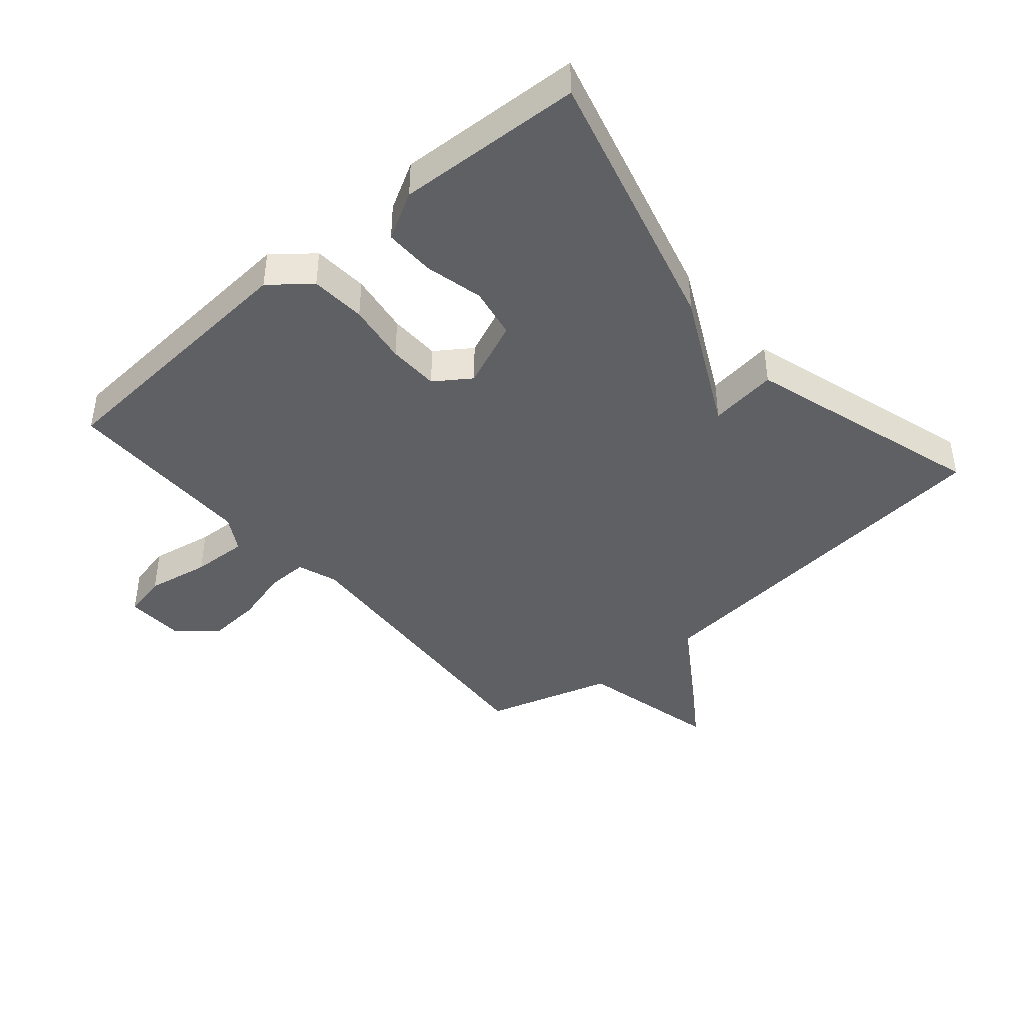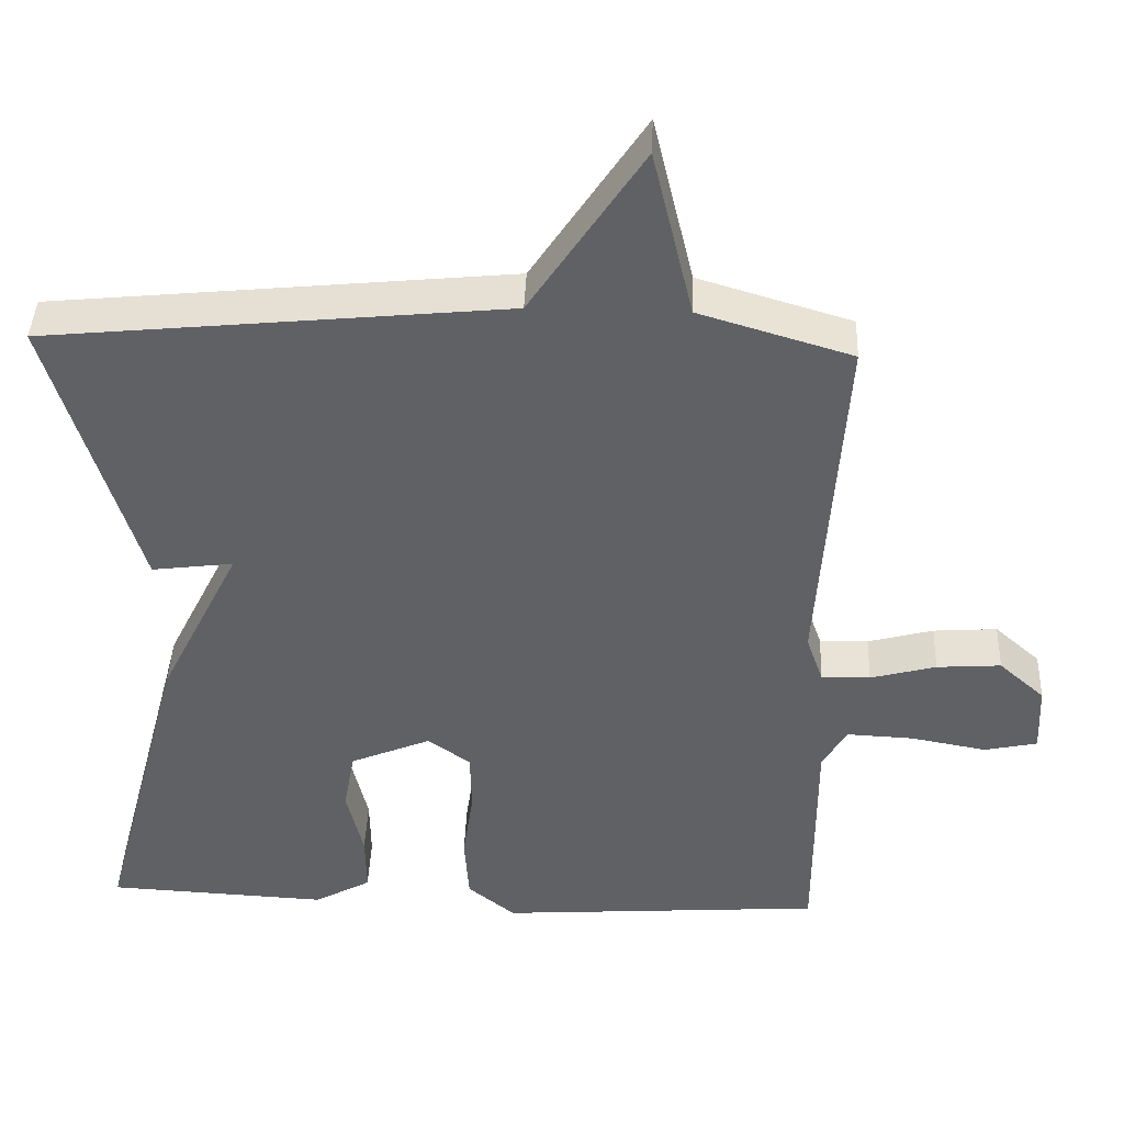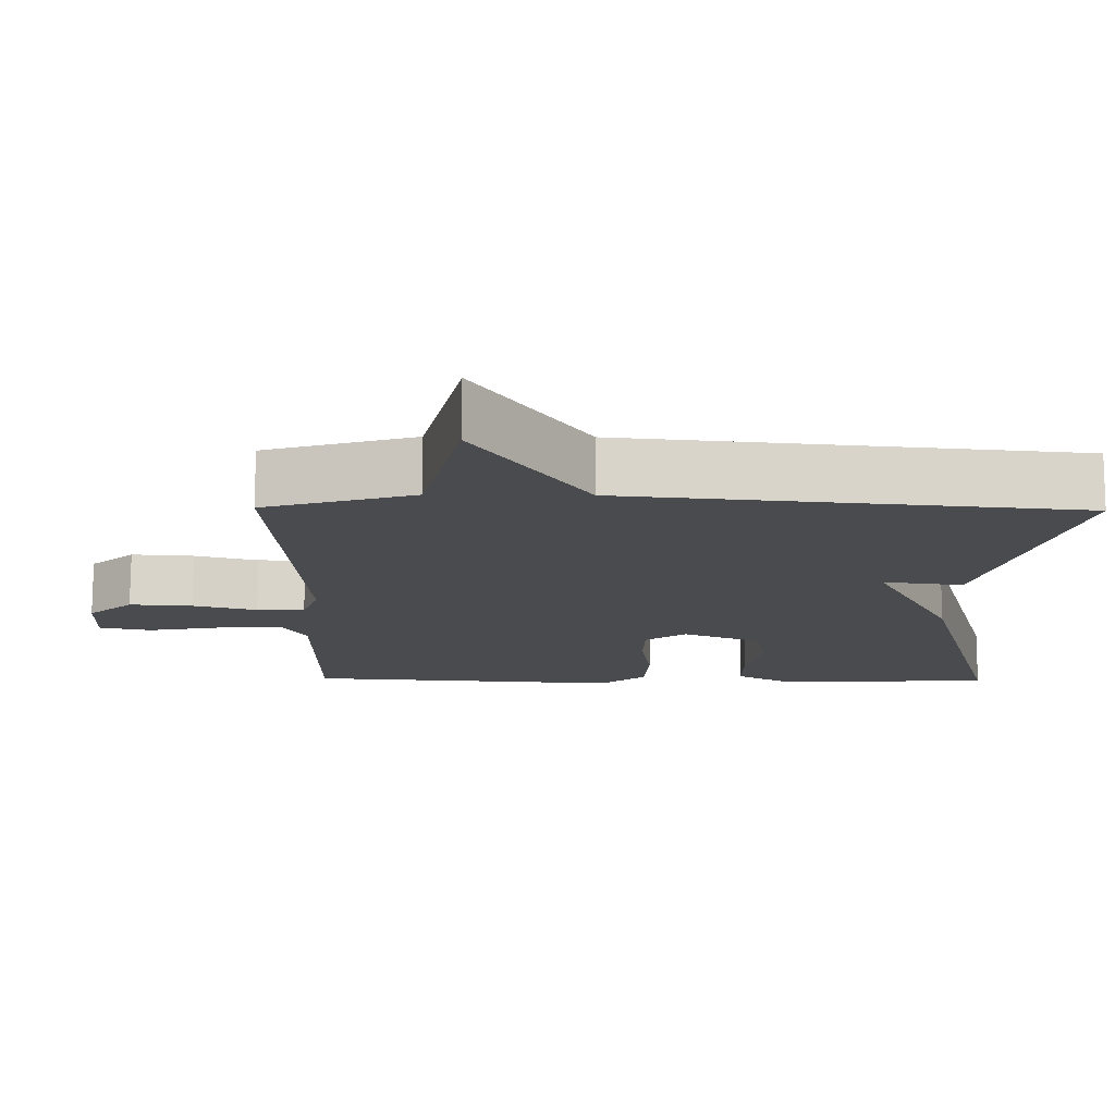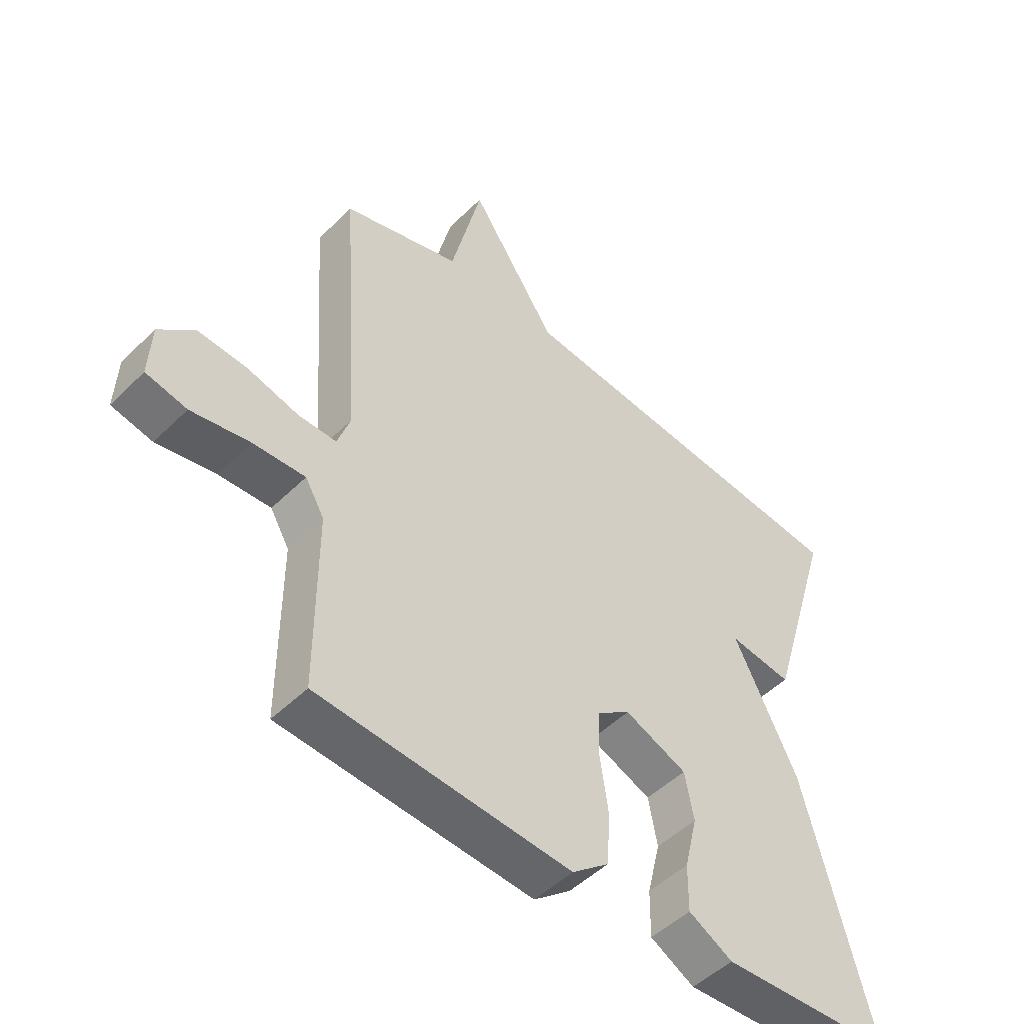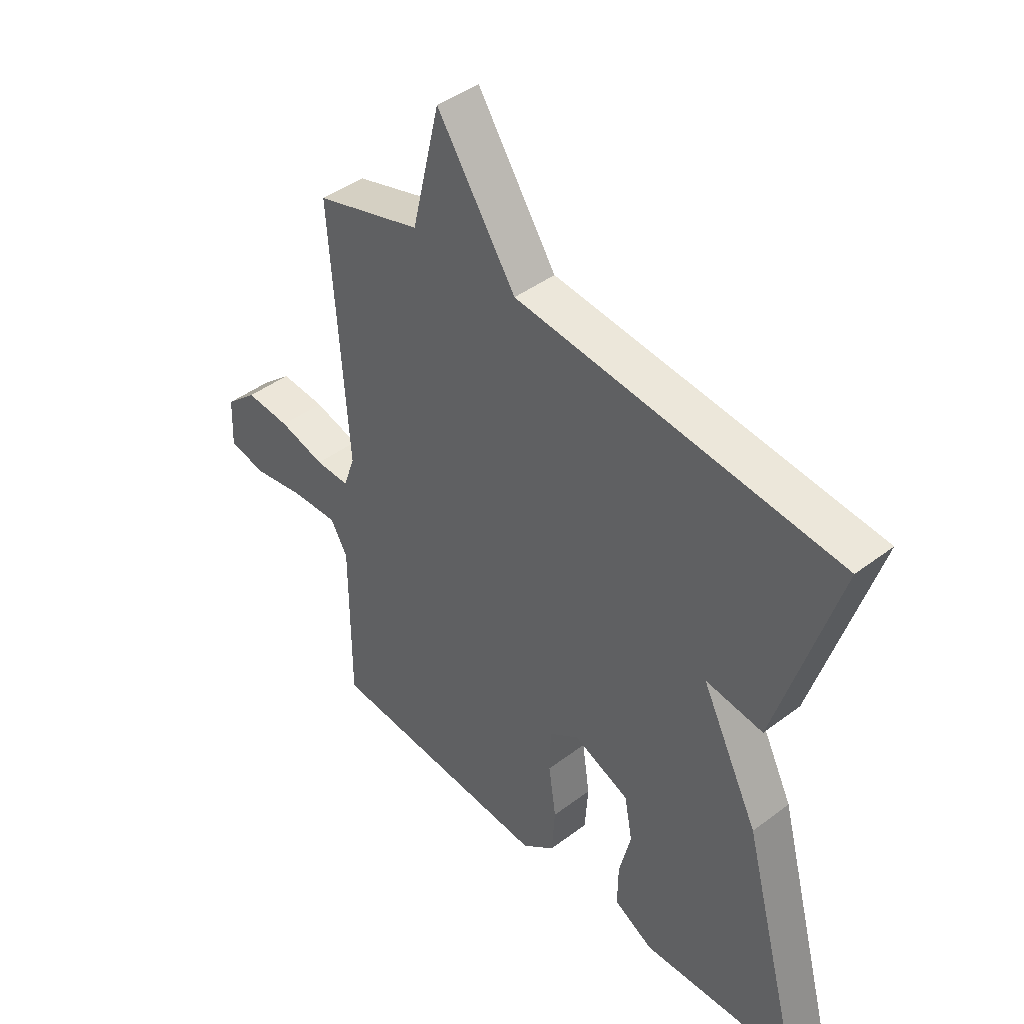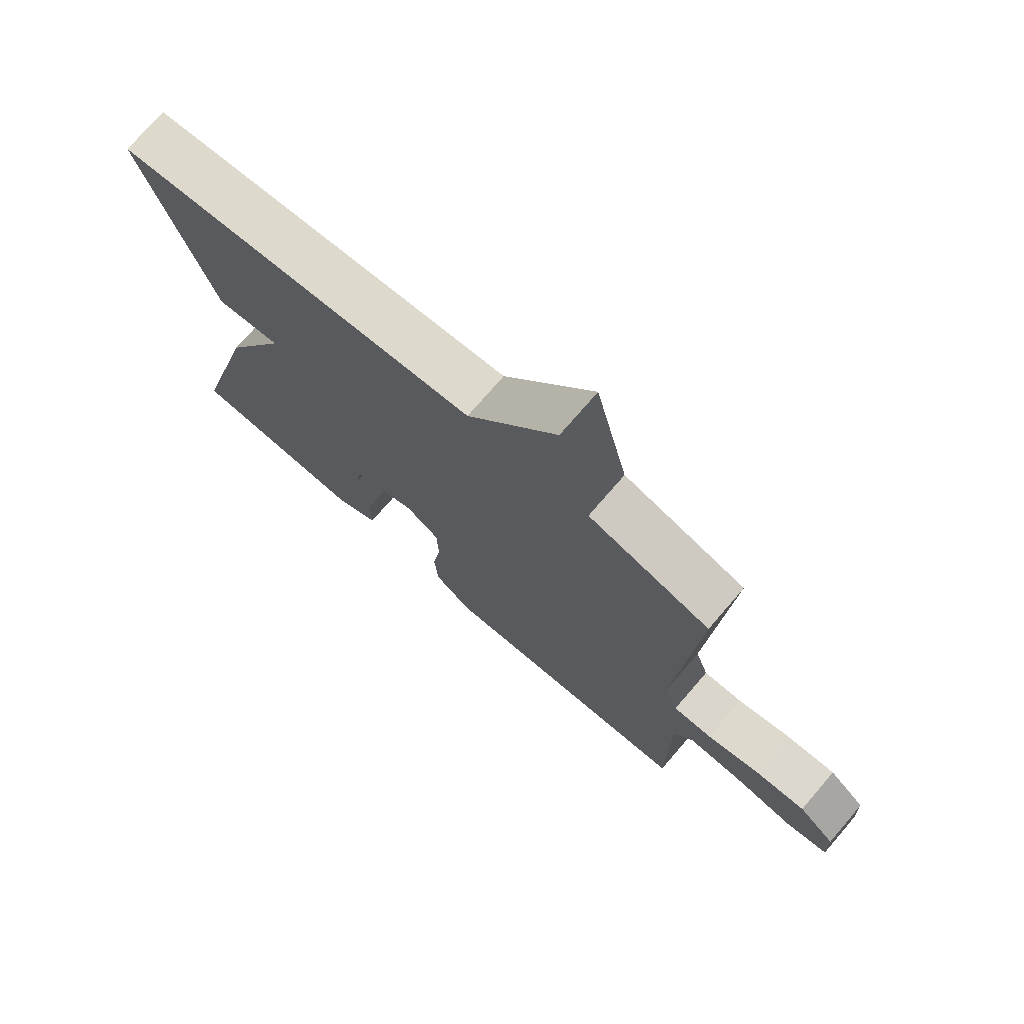
<metadata>
{"format":"obj","ext":"obj","renderer":"f3d","projection":"perspective","resolution":1024,"background":"white","views":[{"elev":-42.5,"azim":-139.4,"up":"+Y"},{"elev":41.9,"azim":2.3,"up":"+Z"},{"elev":75.9,"azim":-179.8,"up":"+Z"},{"elev":-49.3,"azim":137.3,"up":"+Z"},{"elev":43.3,"azim":-131.8,"up":"+Z"},{"elev":74.1,"azim":40.8,"up":"+Z"}]}
</metadata>
<code>
v 0.5 0.07 0.5
v 0.468 0.07 0.028
v 0.49 0.07 -0.035
v 0.554 0.07 -0.034
v 0.64 0.07 -0.011
v 0.724 0.07 -0.005
v 0.784 0.07 -0.058
v 0.788 0.07 -0.149
v 0.719 0.07 -0.164
v 0.62 0.07 -0.146
v 0.532 0.07 -0.142
v 0.5 0.07 -0.197
v 0.5 0.07 -0.5
v 0.074 0.07 -0.53
v 0.012 0.07 -0.48
v 0.006 0.07 -0.393
v 0.02 0.07 -0.297
v 0.018 0.07 -0.217
v -0.038 0.07 -0.178
v -0.143 0.07 -0.222
v -0.158 0.07 -0.302
v -0.136 0.07 -0.394
v -0.135 0.07 -0.473
v -0.209 0.07 -0.514
v -0.5 0.07 -0.5
v -0.387 0.07 -0.075
v -0.28 0.07 0.139
v -0.387 0.07 0.125
v -0.5 0.07 0.5
v 0.1 0.07 0.56
v 0.247 0.07 0.782
v 0.3 0.07 0.56
v 0.5 0 0.5
v 0.468 0 0.028
v 0.49 0 -0.035
v 0.554 0 -0.034
v 0.64 0 -0.011
v 0.724 0 -0.005
v 0.784 0 -0.058
v 0.788 0 -0.149
v 0.719 0 -0.164
v 0.62 0 -0.146
v 0.532 0 -0.142
v 0.5 0 -0.197
v 0.5 0 -0.5
v 0.074 0 -0.53
v 0.012 0 -0.48
v 0.006 0 -0.393
v 0.02 0 -0.297
v 0.018 0 -0.217
v -0.038 0 -0.178
v -0.143 0 -0.222
v -0.158 0 -0.302
v -0.136 0 -0.394
v -0.135 0 -0.473
v -0.209 0 -0.514
v -0.5 0 -0.5
v -0.387 0 -0.075
v -0.28 0 0.139
v -0.387 0 0.125
v -0.5 0 0.5
v 0.1 0 0.56
v 0.247 0 0.782
v 0.3 0 0.56
f 30 31 32
f 30 32 1
f 29 30 1
f 28 29 1
f 27 28 1
f 25 26 27
f 24 25 27
f 23 24 27
f 22 23 27
f 21 22 27
f 20 21 27
f 19 20 27 1
f 18 19 1 2
f 17 18 2 3
f 16 17 3
f 15 16 3
f 14 15 3
f 13 14 3
f 12 13 3
f 11 12 3 4
f 6 7 8
f 5 6 8
f 4 5 8
f 11 4 8
f 10 11 8
f 8 9 10
f 64 63 62
f 33 64 62
f 33 62 61
f 33 61 60
f 33 60 59
f 59 58 57
f 59 57 56
f 59 56 55
f 59 55 54
f 59 54 53
f 59 53 52
f 33 59 52 51
f 34 33 51 50
f 35 34 50 49
f 35 49 48
f 35 48 47
f 35 47 46
f 35 46 45
f 35 45 44
f 36 35 44 43
f 40 39 38
f 40 38 37
f 40 37 36
f 40 36 43
f 40 43 42
f 42 41 40
f 1 33 34 2
f 2 34 35 3
f 3 35 36 4
f 4 36 37 5
f 5 37 38 6
f 6 38 39 7
f 7 39 40 8
f 8 40 41 9
f 9 41 42 10
f 10 42 43 11
f 11 43 44 12
f 12 44 45 13
f 13 45 46 14
f 14 46 47 15
f 15 47 48 16
f 16 48 49 17
f 17 49 50 18
f 18 50 51 19
f 19 51 52 20
f 20 52 53 21
f 21 53 54 22
f 22 54 55 23
f 23 55 56 24
f 24 56 57 25
f 25 57 58 26
f 26 58 59 27
f 27 59 60 28
f 28 60 61 29
f 29 61 62 30
f 30 62 63 31
f 31 63 64 32
f 32 64 33 1

</code>
